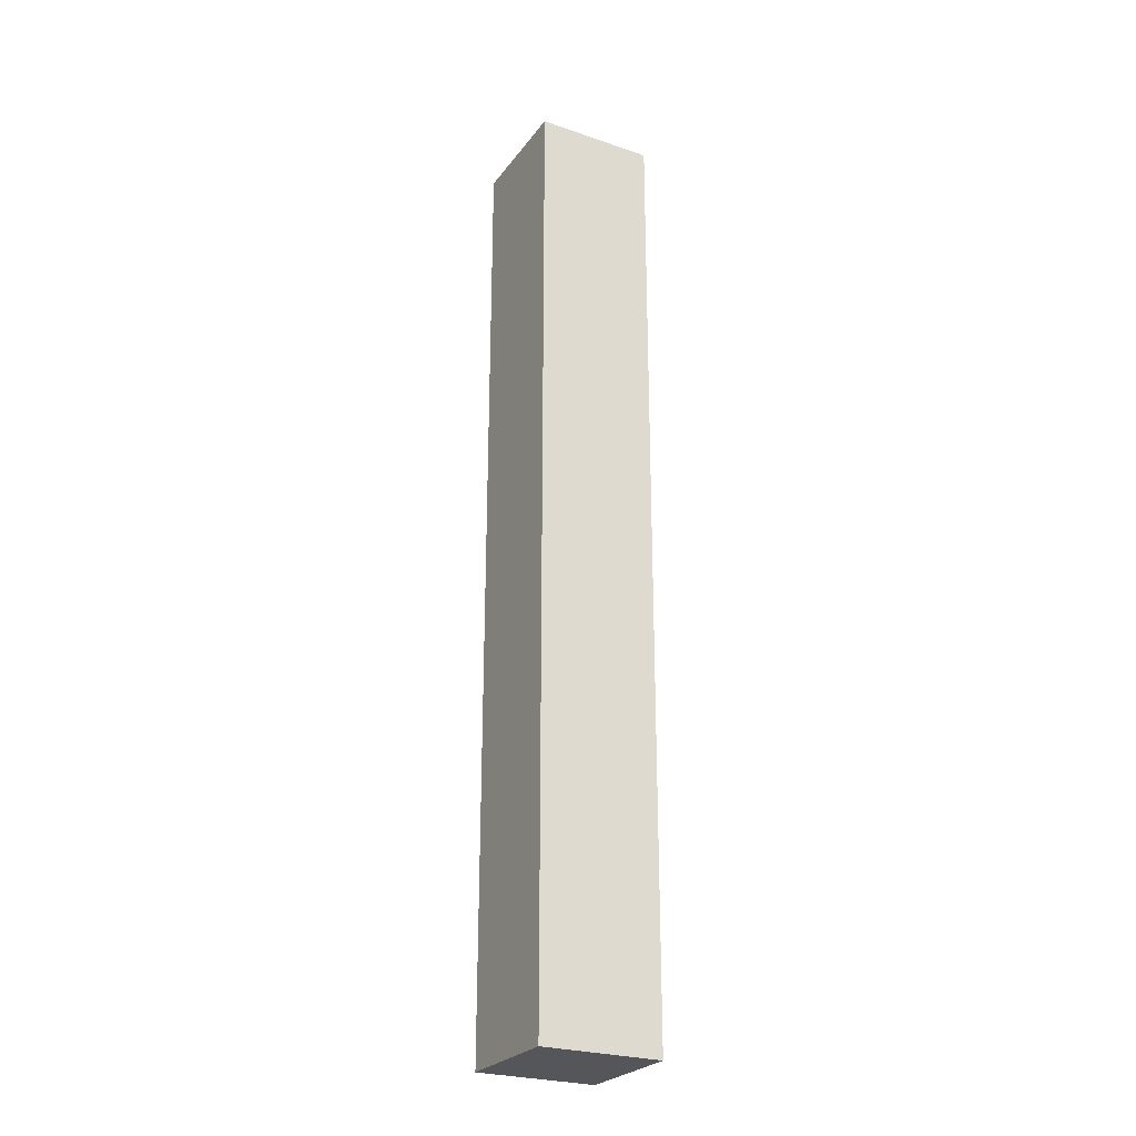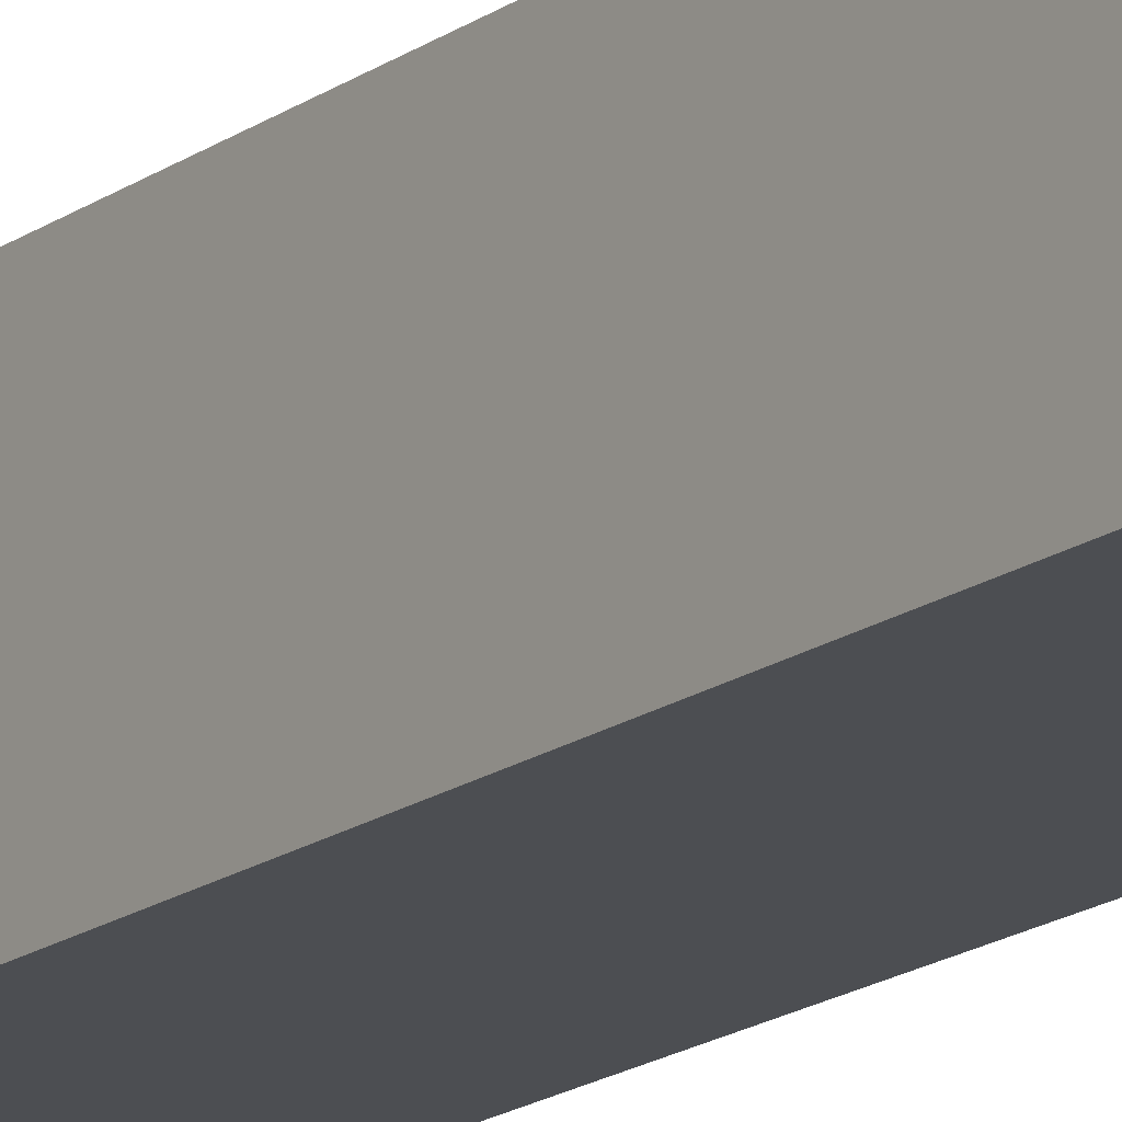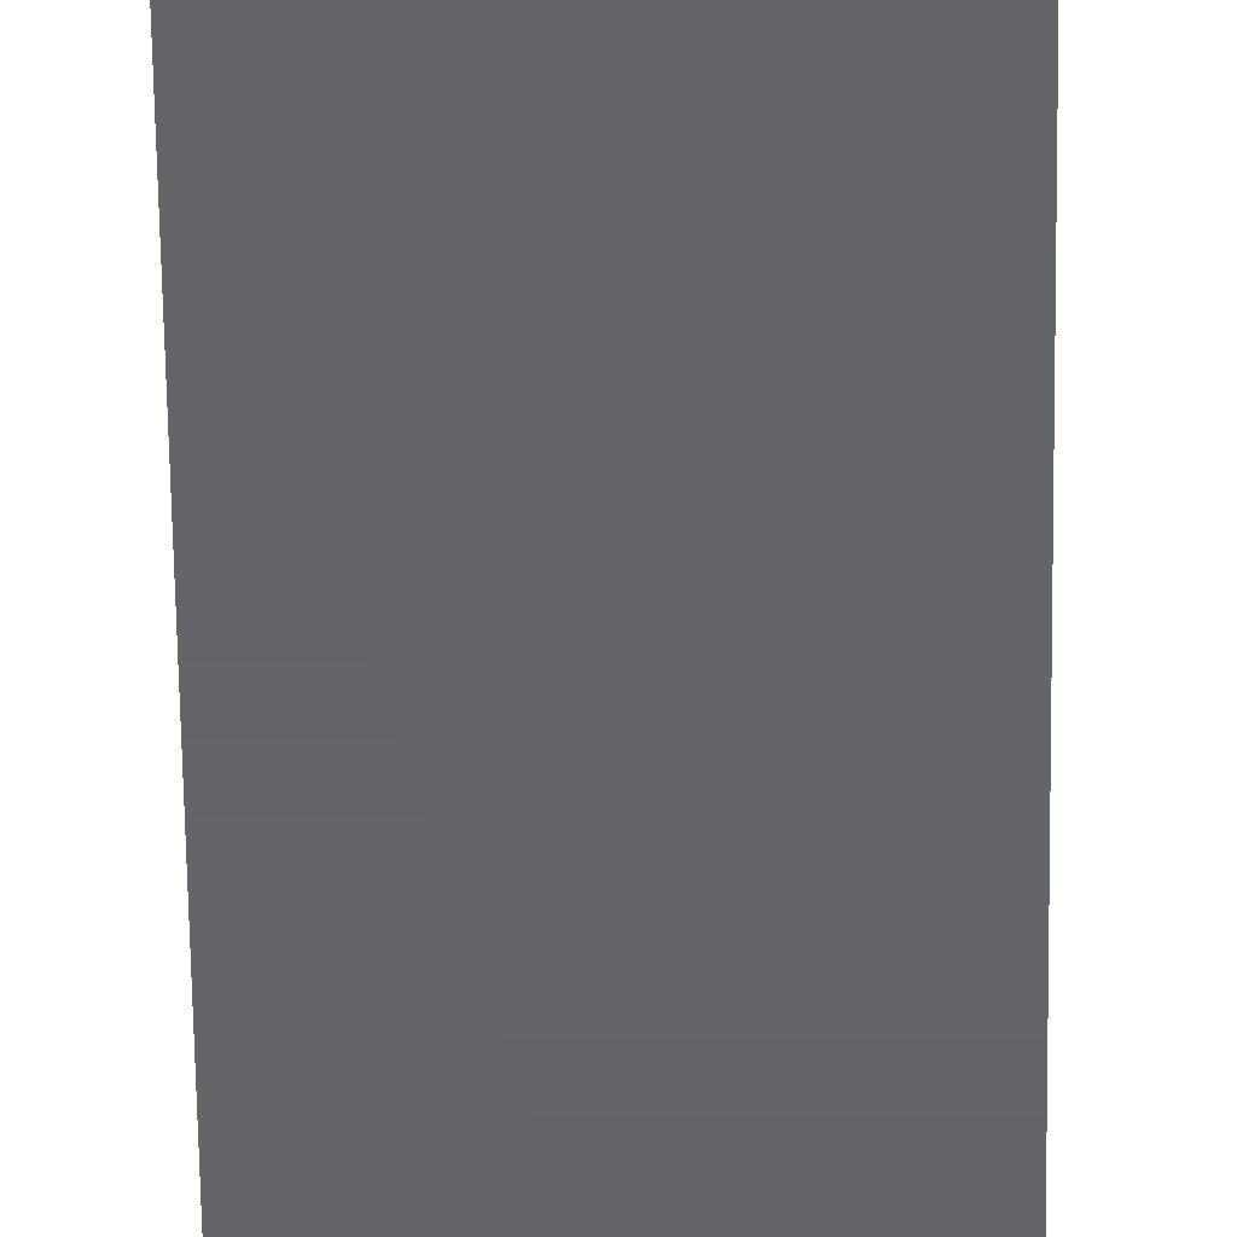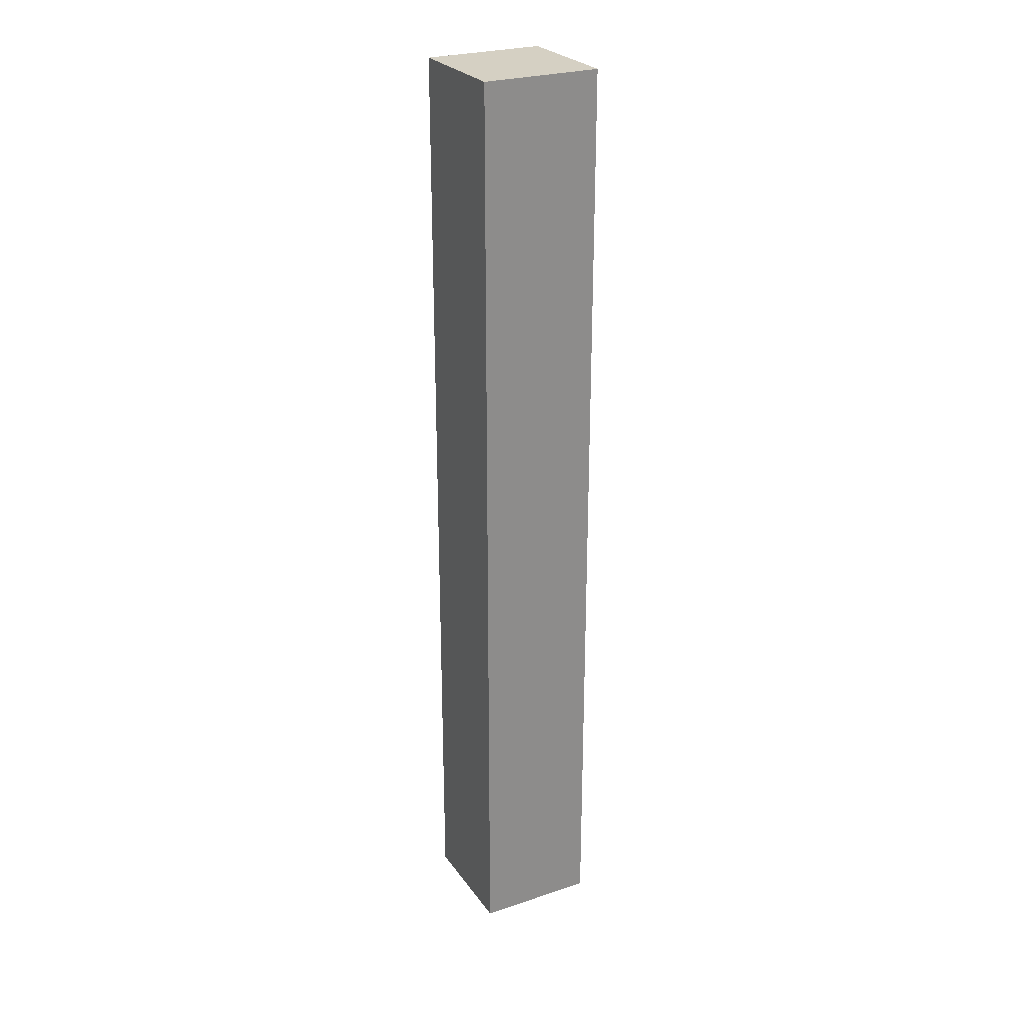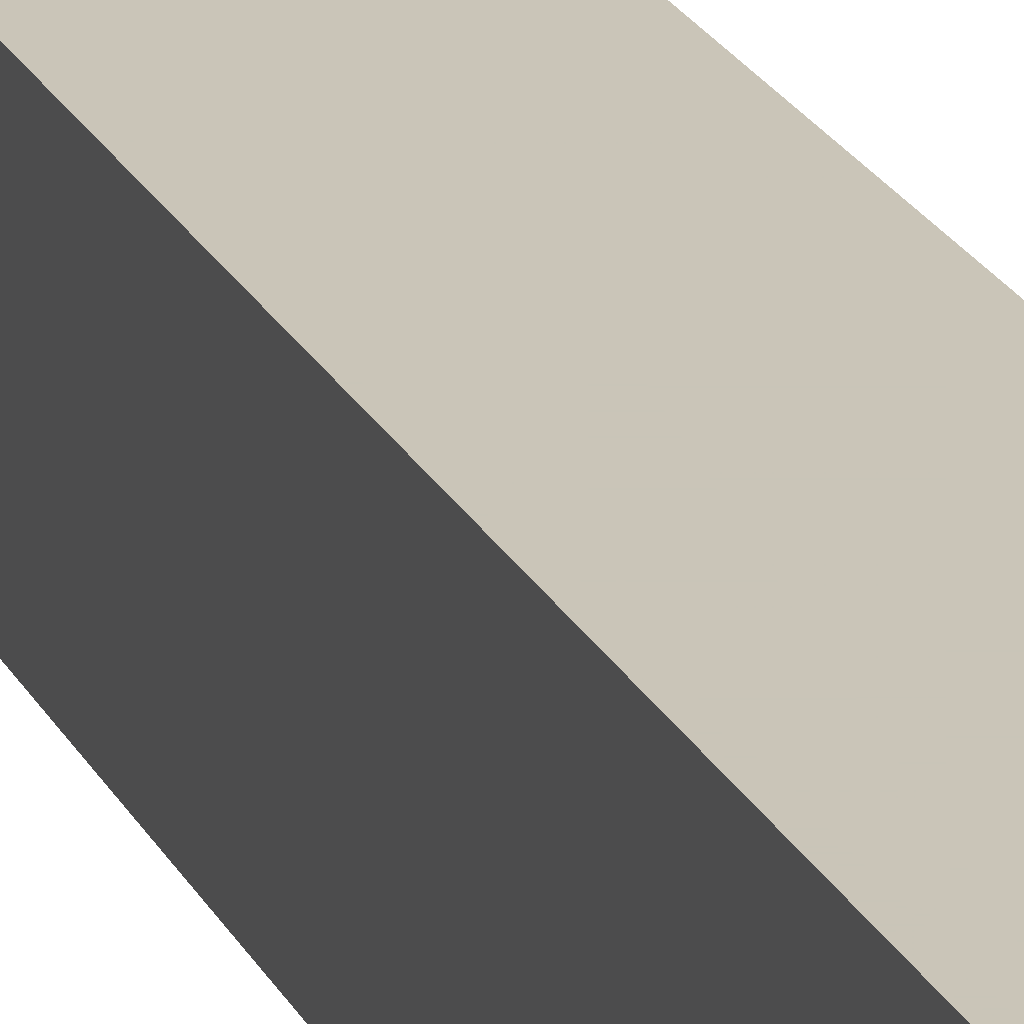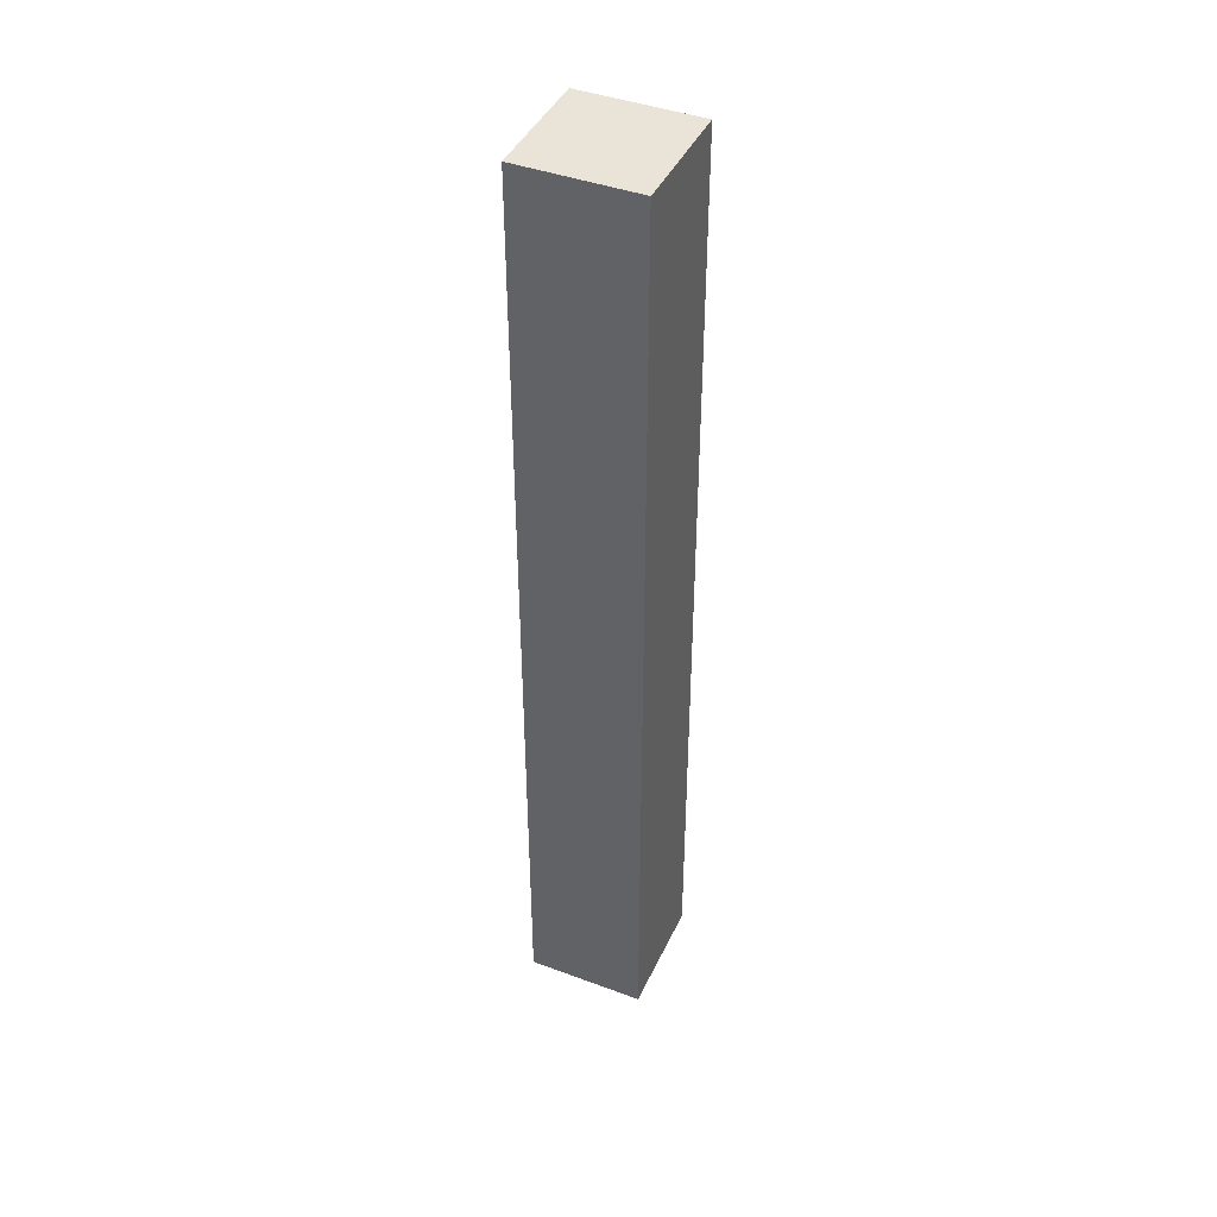
<metadata>
{"format":"obj","ext":"obj","renderer":"f3d","projection":"perspective","resolution":1024,"background":"white","views":[{"elev":-26.0,"azim":-28.3,"up":"+Z"},{"elev":-16.7,"azim":145.0,"up":"+Y"},{"elev":-51.4,"azim":-179.3,"up":"+Y"},{"elev":26.3,"azim":62.4,"up":"+Z"},{"elev":20.3,"azim":160.9,"up":"+Y"},{"elev":42.8,"azim":23.8,"up":"+Z"}]}
</metadata>
<code>
v 1580 -468 -152
v 1596 -484 -152
v 1580 -484 -152
v 1596 -468 -152
v 1580 -484 -24
v 1596 -468 -24
v 1580 -468 -24
v 1596 -484 -24
f 1 2 3
f 1 4 2
f 5 6 7
f 5 8 6
f 5 1 3
f 5 7 1
f 6 2 4
f 6 8 2
f 7 4 1
f 7 6 4
f 8 3 2
f 8 5 3

</code>
